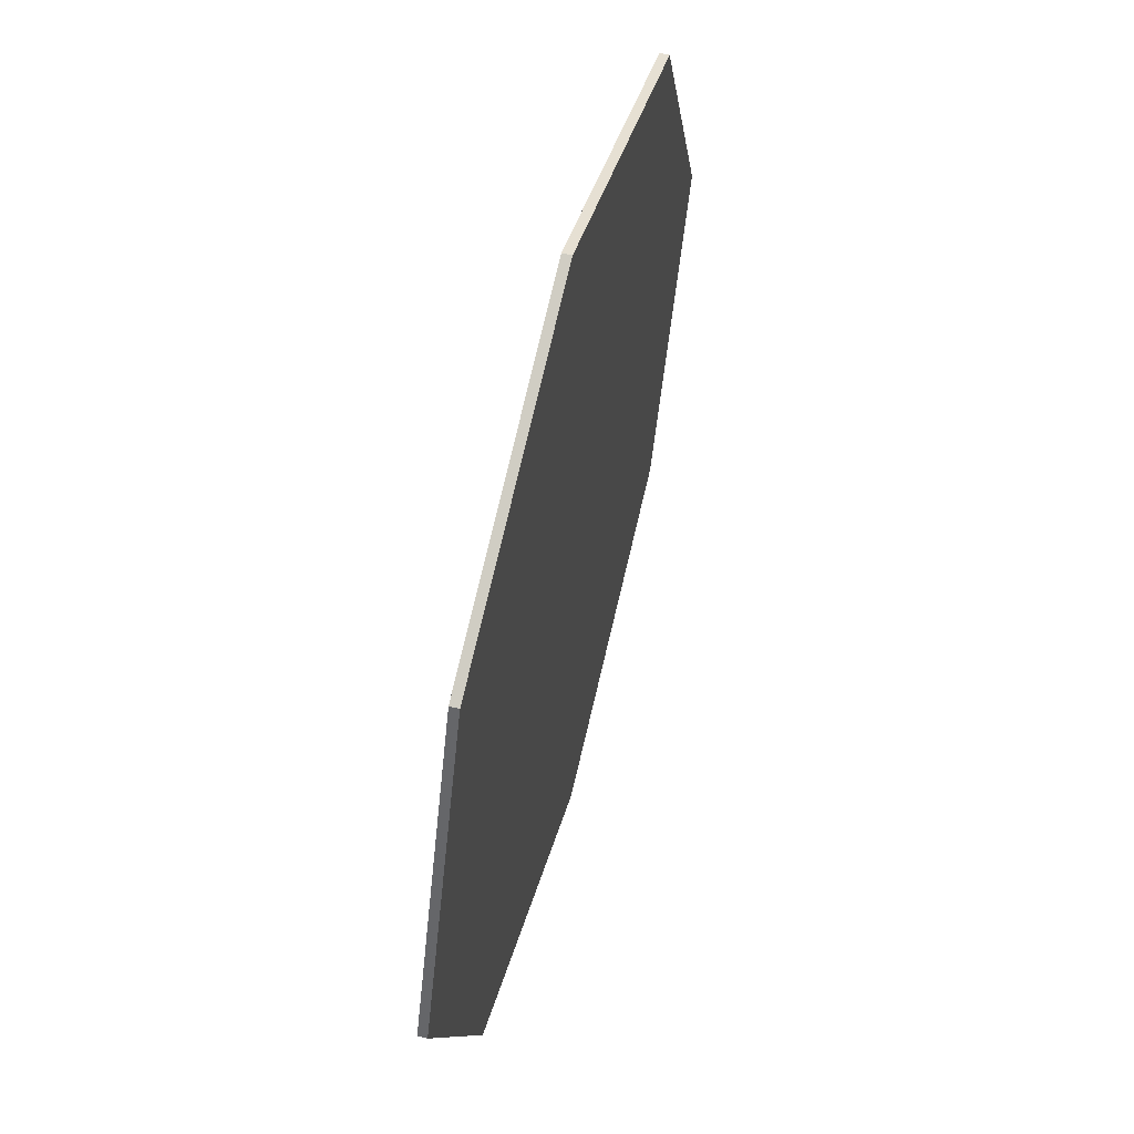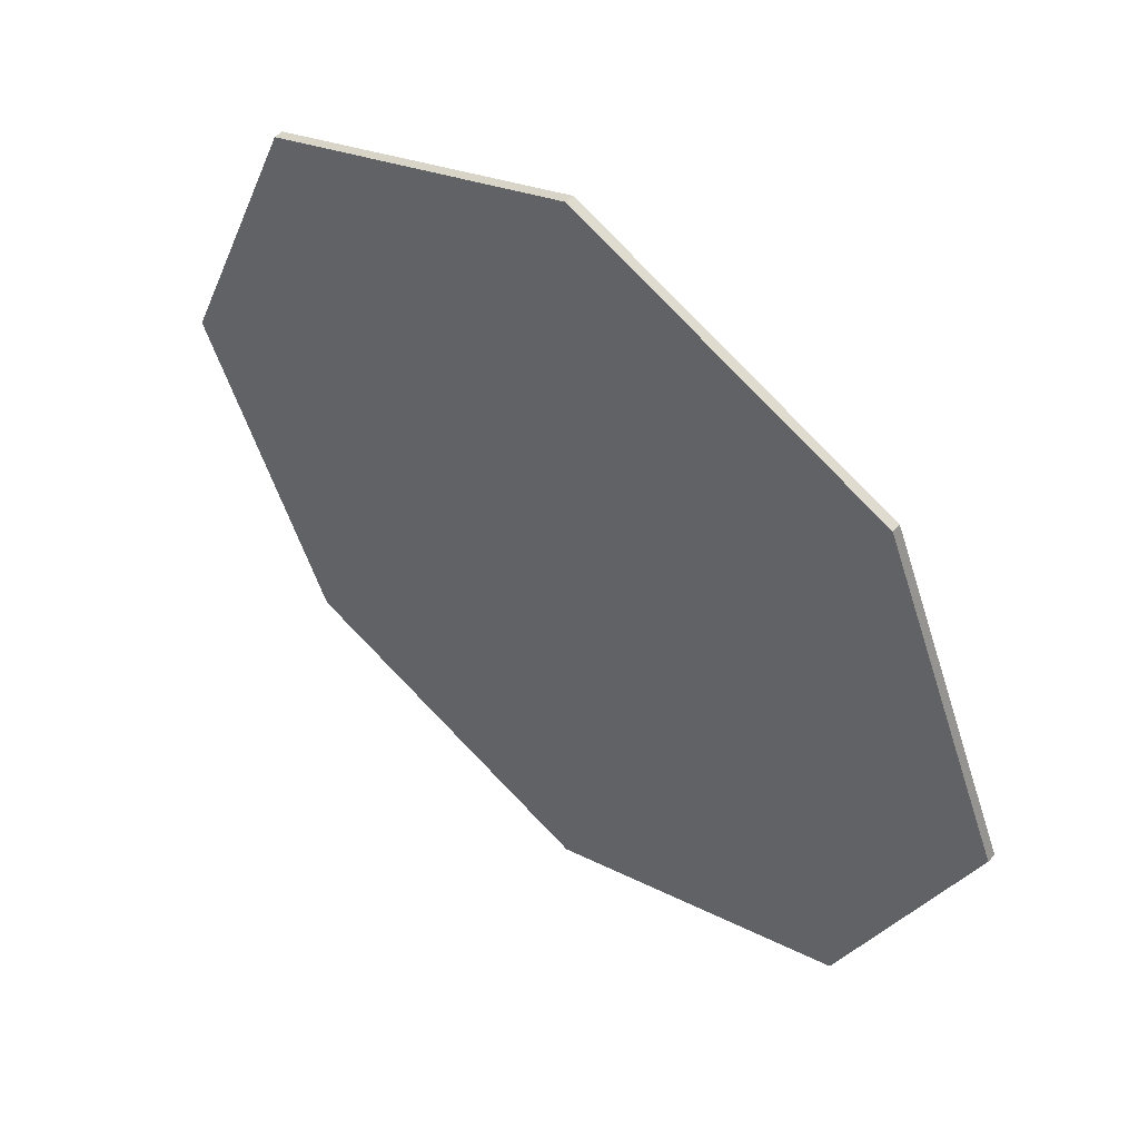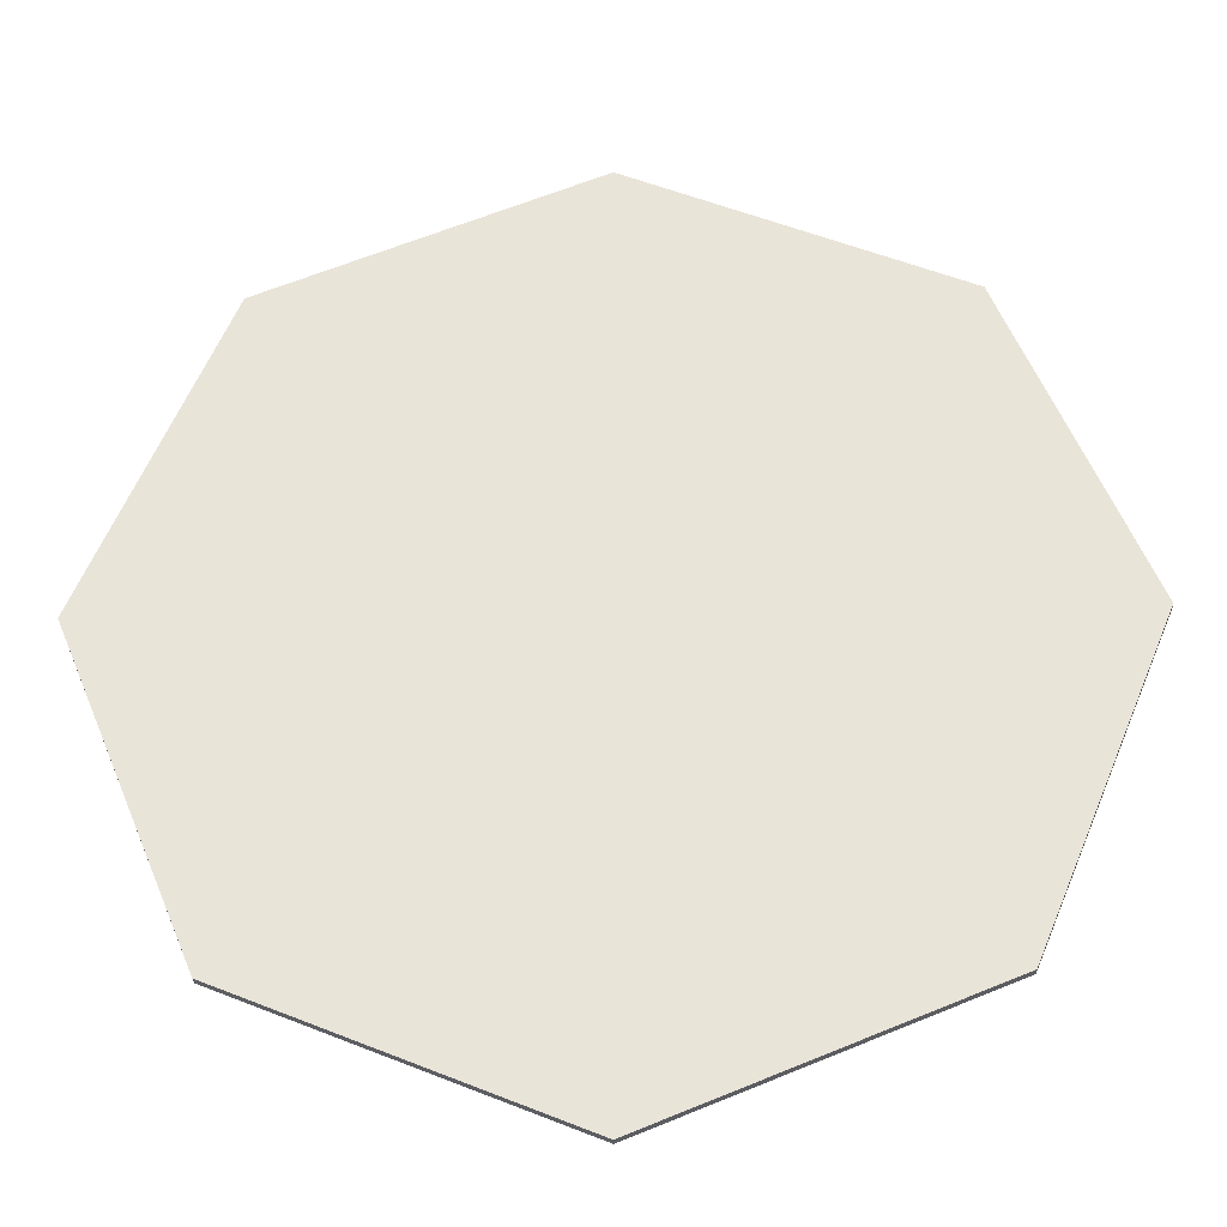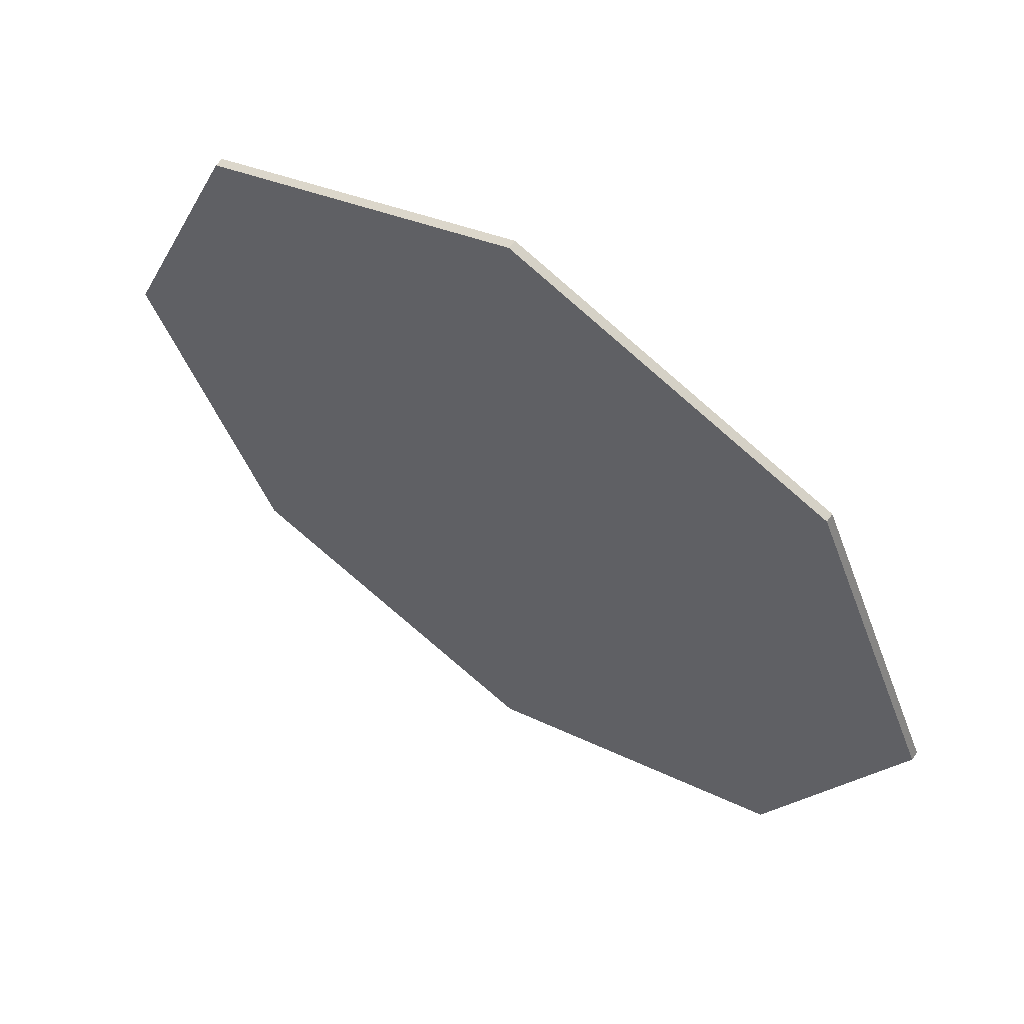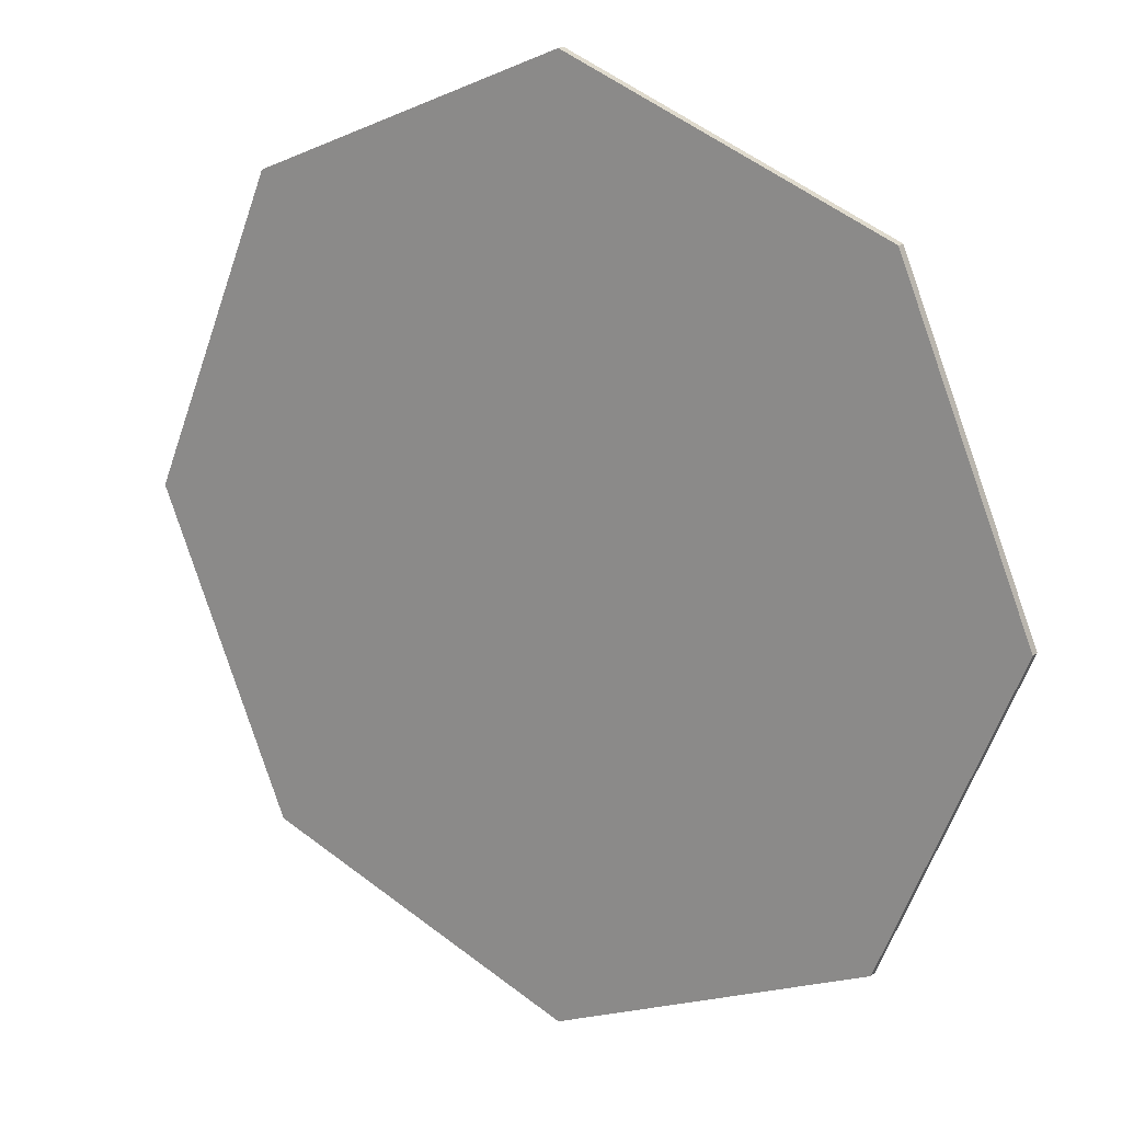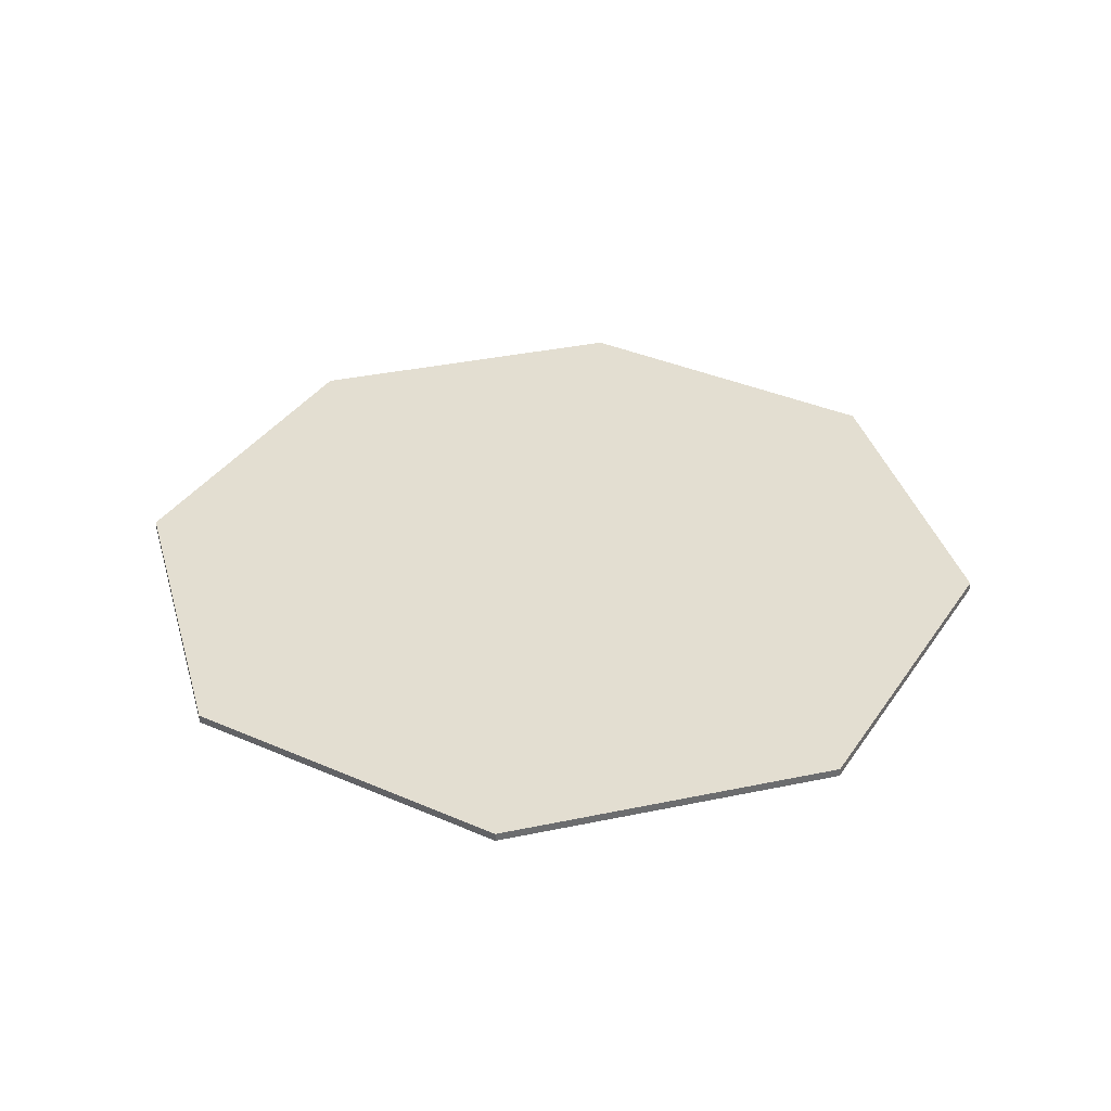
<metadata>
{"format":"obj","ext":"obj","renderer":"f3d","projection":"perspective","resolution":1024,"background":"white","views":[{"elev":59.2,"azim":104.8,"up":"+Z"},{"elev":52.2,"azim":40.9,"up":"+Z"},{"elev":-30.7,"azim":1.5,"up":"+Z"},{"elev":61.1,"azim":34.7,"up":"+Z"},{"elev":18.0,"azim":32.5,"up":"+Z"},{"elev":36.3,"azim":-37.8,"up":"+Y"}]}
</metadata>
<code>
v 0.4596 0 0.4596
v 0.65 0 0
v 0.65 -0.0125 0
v 0.4596 -0.0125 0.4596
v 0 0 0.65
v 0.4596 0 0.4596
v 0.4596 -0.0125 0.4596
v 0 -0.0125 0.65
v -0.4596 0 0.4596
v 0 0 0.65
v 0 -0.0125 0.65
v -0.4596 -0.0125 0.4596
v -0.65 0 0
v -0.4596 0 0.4596
v -0.4596 -0.0125 0.4596
v -0.65 -0.0125 0
v -0.4596 0 -0.4596
v -0.65 0 0
v -0.65 -0.0125 0
v -0.4596 -0.0125 -0.4596
v 0 0 -0.65
v -0.4596 0 -0.4596
v -0.4596 -0.0125 -0.4596
v 0 -0.0125 -0.65
v 0.4596 0 -0.4596
v 0 0 -0.65
v 0 -0.0125 -0.65
v 0.4596 -0.0125 -0.4596
v 0.65 0 0
v 0.4596 0 -0.4596
v 0.4596 -0.0125 -0.4596
v 0.65 -0.0125 0
v 0 0 0
v 0.65 0 0
v 0.4596 0 0.4596
v 0 0 0
v 0.4596 0 0.4596
v 0 0 0.65
v 0 0 0
v 0 0 0.65
v -0.4596 0 0.4596
v 0 0 0
v -0.4596 0 0.4596
v -0.65 0 0
v 0 0 0
v -0.65 0 0
v -0.4596 0 -0.4596
v 0 0 0
v -0.4596 0 -0.4596
v 0 0 -0.65
v 0 0 0
v 0 0 -0.65
v 0.4596 0 -0.4596
v 0 0 0
v 0.4596 0 -0.4596
v 0.65 0 0
v 0 -0.0125 0
v 0.65 -0.0125 0
v 0.4596 -0.0125 0.4596
v 0 -0.0125 0
v 0.4596 -0.0125 0.4596
v 0 -0.0125 0.65
v 0 -0.0125 0
v 0 -0.0125 0.65
v -0.4596 -0.0125 0.4596
v 0 -0.0125 0
v -0.4596 -0.0125 0.4596
v -0.65 -0.0125 0
v 0 -0.0125 0
v -0.65 -0.0125 0
v -0.4596 -0.0125 -0.4596
v 0 -0.0125 0
v -0.4596 -0.0125 -0.4596
v 0 -0.0125 -0.65
v 0 -0.0125 0
v 0 -0.0125 -0.65
v 0.4596 -0.0125 -0.4596
v 0 -0.0125 0
v 0.4596 -0.0125 -0.4596
v 0.65 -0.0125 0
g mesh556923
f 1 3 2
f 3 1 4
f 5 7 6
f 7 5 8
f 9 11 10
f 11 9 12
f 13 15 14
f 15 13 16
f 17 19 18
f 19 17 20
f 21 23 22
f 23 21 24
f 25 27 26
f 27 25 28
f 29 31 30
f 31 29 32
g mesh556925
f 33 35 34
f 36 38 37
f 39 41 40
f 42 44 43
f 45 47 46
f 48 50 49
f 51 53 52
f 54 56 55
g mesh556927
f 57 58 59
f 60 61 62
f 63 64 65
f 66 67 68
f 69 70 71
f 72 73 74
f 75 76 77
f 78 79 80

</code>
